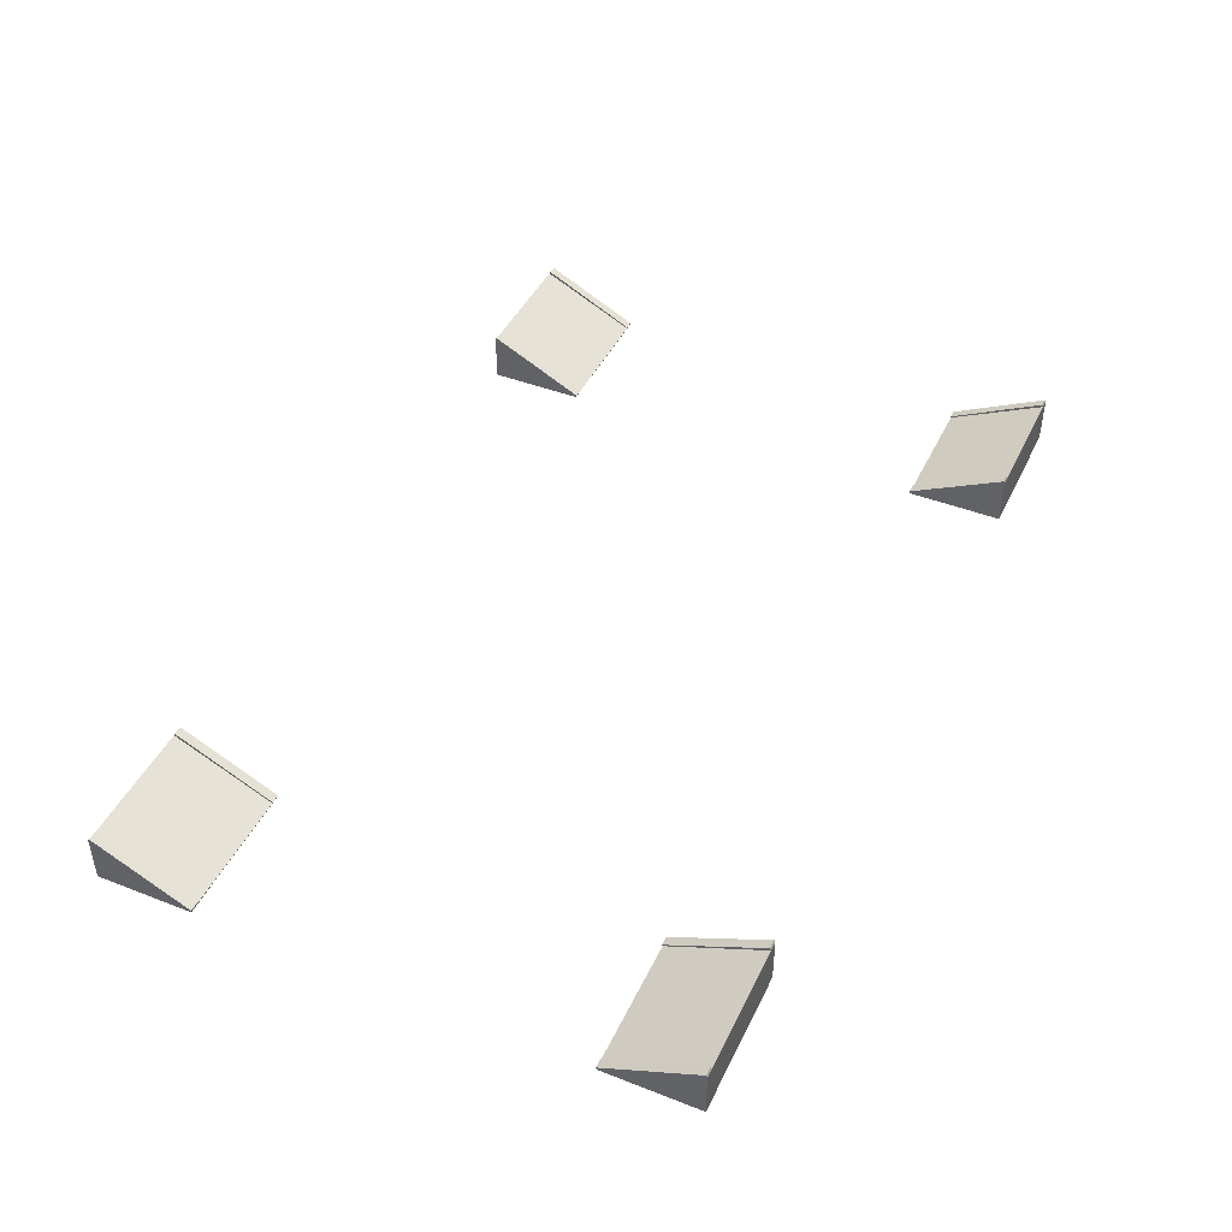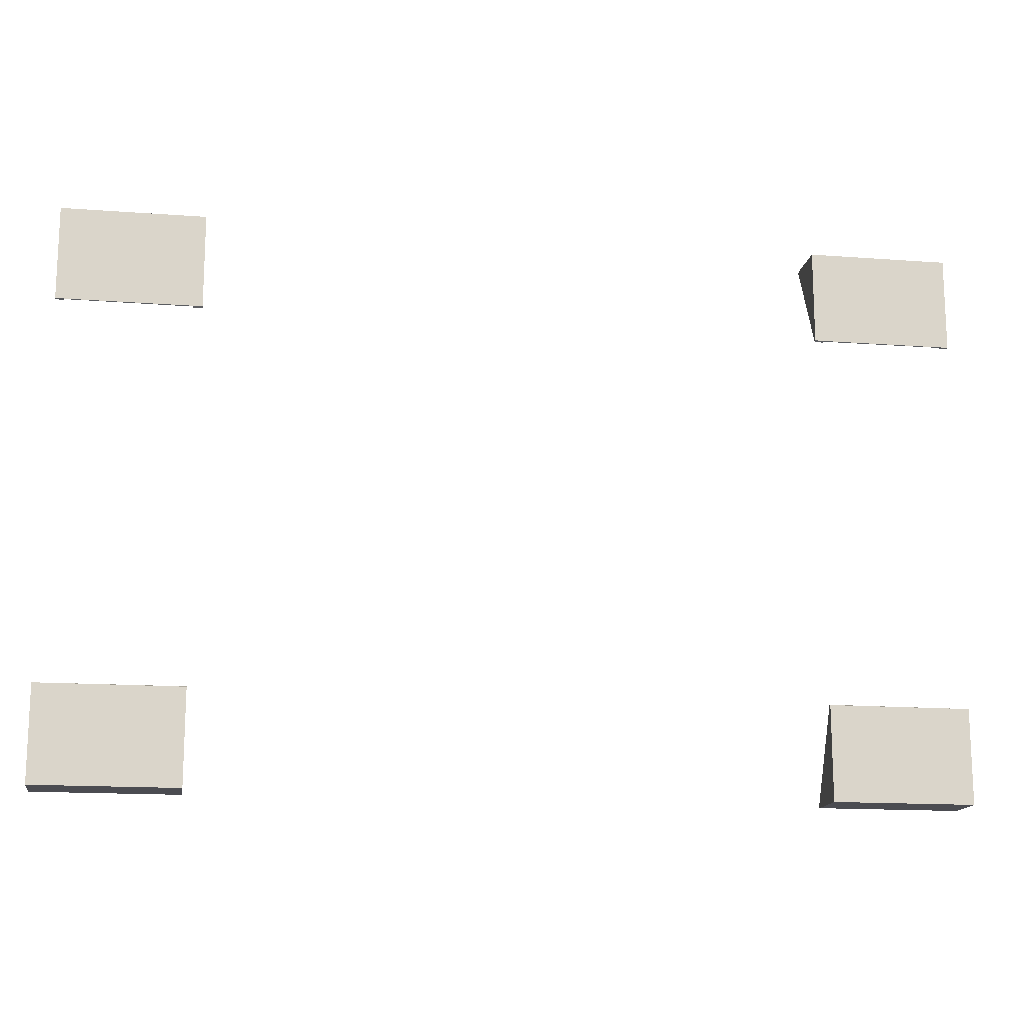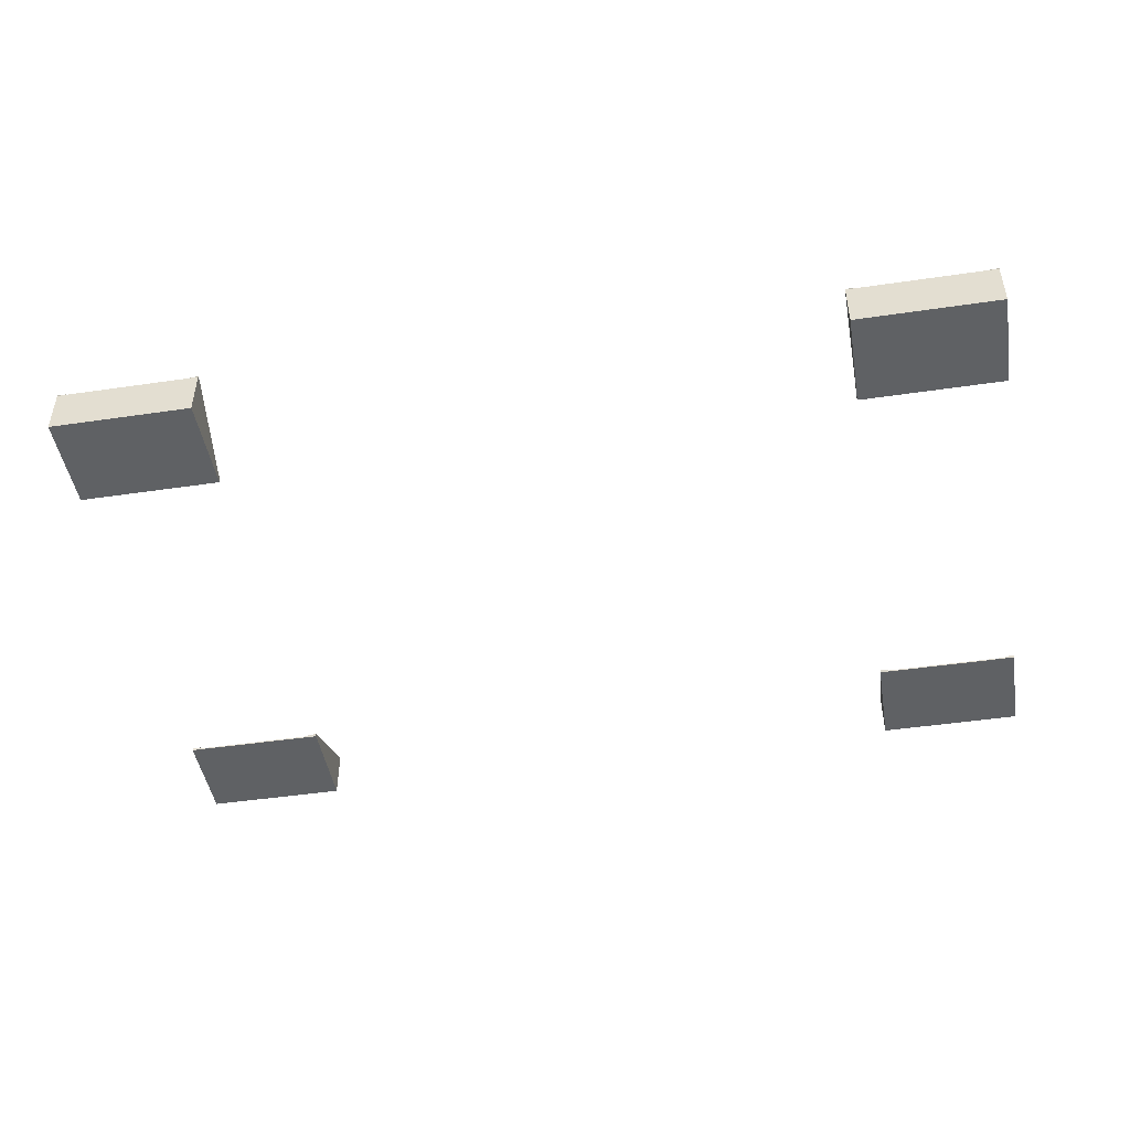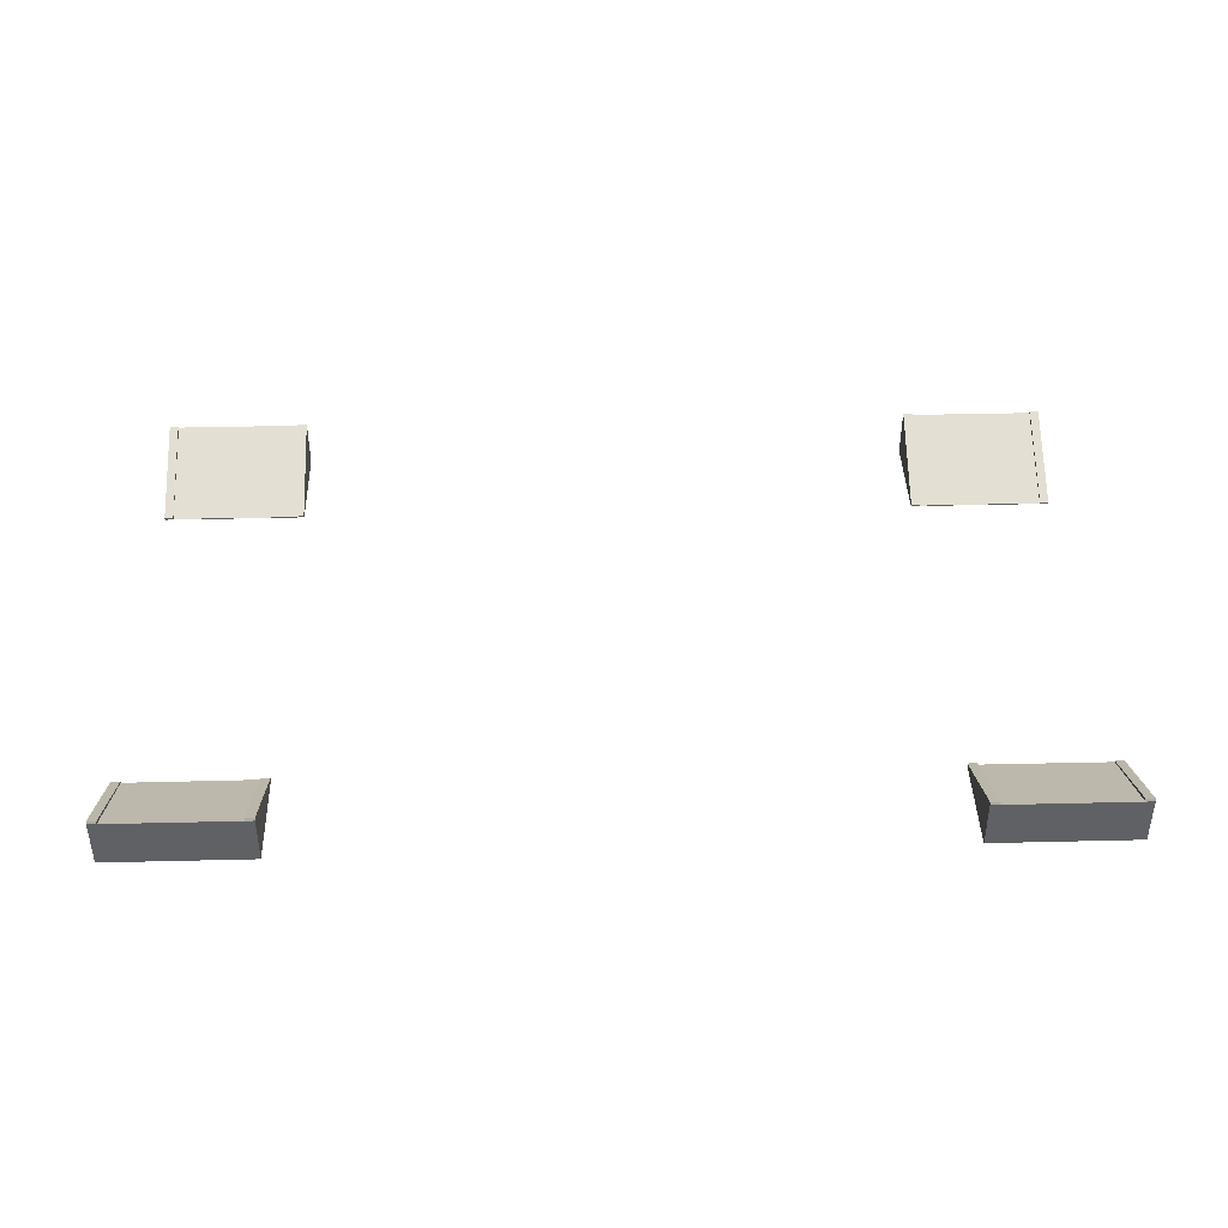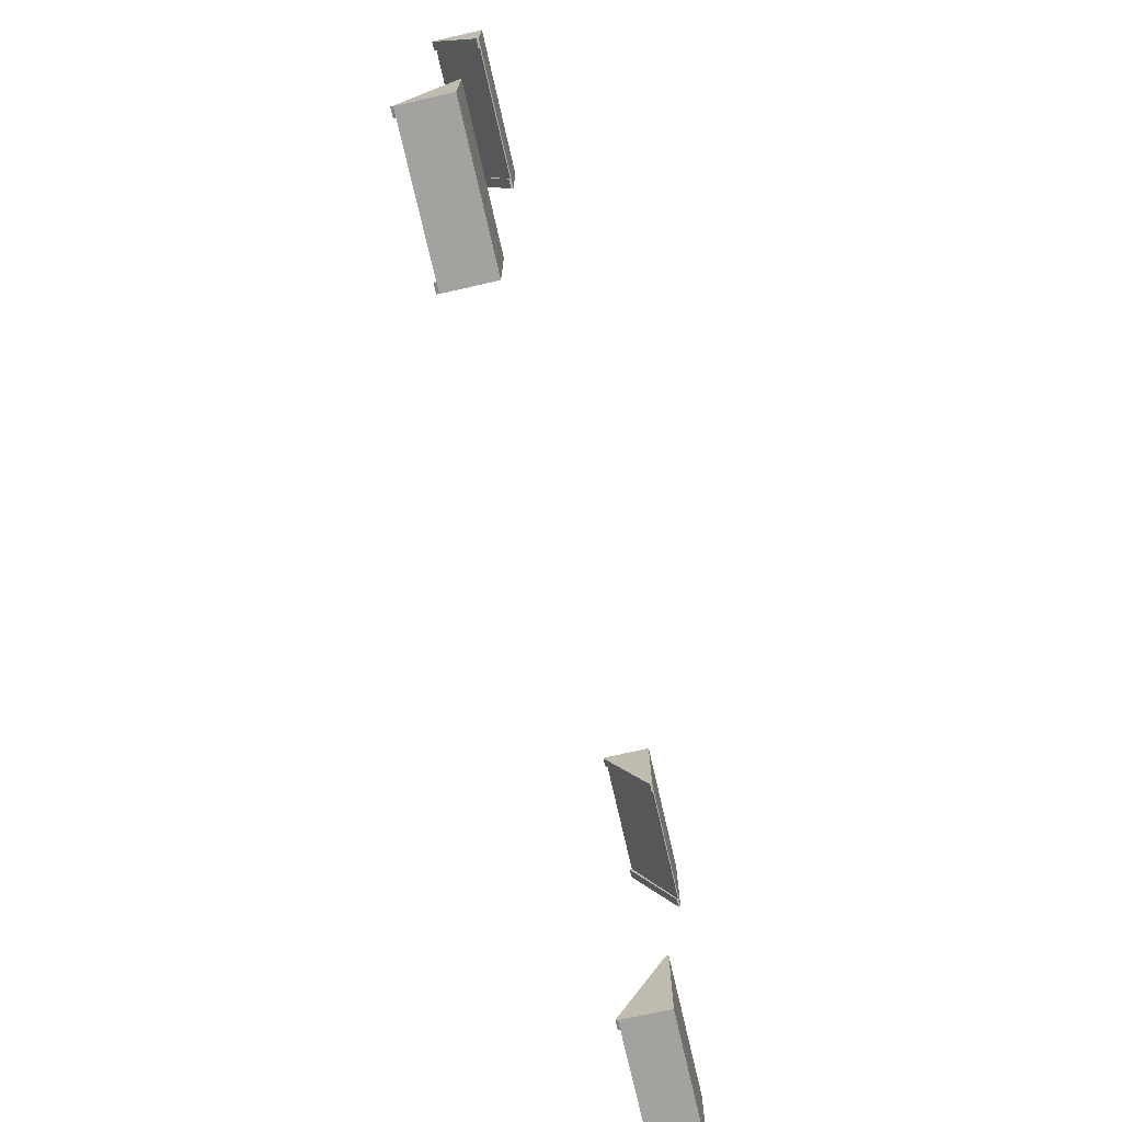
<metadata>
{"format":"obj","ext":"obj","renderer":"f3d","projection":"perspective","resolution":1024,"background":"white","views":[{"elev":44.4,"azim":-65.5,"up":"+Y"},{"elev":-15.4,"azim":-9.0,"up":"+Z"},{"elev":-46.5,"azim":9.5,"up":"+Y"},{"elev":40.8,"azim":-1.7,"up":"+Y"},{"elev":-72.5,"azim":-77.2,"up":"+Z"}]}
</metadata>
<code>
o ramp_low
v 657.3 0.9803 -399.9
v 657.3 0.9803 -599.3
v 657.3 100.7 -599.3
v 956.5 0.9803 -399.5
v 956.5 0.9803 -599.3
v 956.5 100.7 -599.3
v 938.1 100.7 -599.3
v 938.1 0.9803 -599.3
v 676.4 100.7 -599.3
v 676.4 0.9803 -599.3
v 676.4 105.7 -596.8
v 657.3 105.7 -596.8
v 657.3 5.911 -397.4
v 938.1 5.911 -398.6
v 956.5 5.911 -398.6
v 956.5 105.7 -596.8
v 938.1 105.7 -596.8
v 676.4 5.911 -397.4
v 938.1 3.048 -399.1
v 938.1 0.9803 -399.5
v 676.4 0.9803 -399.5
v 676.4 3.048 -398.6
v -657.3 0.9803 -399.9
v -657.3 0.9803 -599.3
v -657.3 100.7 -599.3
v -956.5 0.9803 -399.5
v -956.5 0.9803 -599.3
v -956.5 100.7 -599.3
v -938.1 100.7 -599.3
v -938.1 0.9803 -599.3
v -676.4 100.7 -599.3
v -676.4 0.9803 -599.3
v -676.4 105.7 -596.8
v -657.3 105.7 -596.8
v -657.3 5.911 -397.4
v -938.1 5.911 -398.6
v -956.5 5.911 -398.6
v -956.5 105.7 -596.8
v -938.1 105.7 -596.8
v -676.4 5.911 -397.4
v -938.1 3.048 -399.1
v -938.1 0.9803 -399.5
v -676.4 0.9803 -399.5
v -676.4 3.048 -398.6
v 657.3 0.9802 399.9
v 657.3 0.9802 599.3
v 657.3 100.7 599.3
v 956.5 0.9802 399.5
v 956.5 0.9802 599.3
v 956.5 100.7 599.3
v 938.1 100.7 599.3
v 938.1 0.9802 599.3
v 676.4 100.7 599.3
v 676.4 0.9802 599.3
v 676.4 105.7 596.8
v 657.3 105.7 596.8
v 657.3 5.911 397.4
v 938.1 5.911 398.6
v 956.5 5.911 398.6
v 956.5 105.7 596.8
v 938.1 105.7 596.8
v 676.4 5.911 397.4
v 938.1 3.048 399.1
v 938.1 0.9802 399.5
v 676.4 0.9802 399.5
v 676.4 3.048 398.6
v -657.3 0.9802 399.9
v -657.3 0.9802 599.3
v -657.3 100.7 599.3
v -956.5 0.9802 399.5
v -956.5 0.9802 599.3
v -956.5 100.7 599.3
v -938.1 100.7 599.3
v -938.1 0.9802 599.3
v -676.4 100.7 599.3
v -676.4 0.9802 599.3
v -676.4 105.7 596.8
v -657.3 105.7 596.8
v -657.3 5.911 397.4
v -938.1 5.911 398.6
v -956.5 5.911 398.6
v -956.5 105.7 596.8
v -938.1 105.7 596.8
v -676.4 5.911 397.4
v -938.1 3.048 399.1
v -938.1 0.9802 399.5
v -676.4 0.9802 399.5
v -676.4 3.048 398.6
f 6 4 5
f 2 1 3
f 19 22 21 20
f 11 9 3 12
f 16 6 7 17
f 19 7 9 22
f 18 22 9 11
f 12 13 18 11
f 1 13 12 3
f 22 18 13 1 21
f 15 16 17 14
f 6 16 15 4
f 17 7 19 14
f 19 20 4 15 14
f 20 21 1 2 10 8 5 4
f 6 5 8 10 2 3 9 7
f 28 27 26
f 24 25 23
f 41 42 43 44
f 33 34 25 31
f 38 39 29 28
f 41 44 31 29
f 40 33 31 44
f 34 33 40 35
f 23 25 34 35
f 44 43 23 35 40
f 37 36 39 38
f 28 26 37 38
f 39 36 41 29
f 41 36 37 26 42
f 42 26 27 30 32 24 23 43
f 28 29 31 25 24 32 30 27
f 50 49 48
f 46 47 45
f 63 64 65 66
f 55 56 47 53
f 60 61 51 50
f 63 66 53 51
f 62 55 53 66
f 56 55 62 57
f 45 47 56 57
f 66 65 45 57 62
f 59 58 61 60
f 50 48 59 60
f 61 58 63 51
f 63 58 59 48 64
f 64 48 49 52 54 46 45 65
f 50 51 53 47 46 54 52 49
f 72 70 71
f 68 67 69
f 85 88 87 86
f 77 75 69 78
f 82 72 73 83
f 85 73 75 88
f 84 88 75 77
f 78 79 84 77
f 67 79 78 69
f 88 84 79 67 87
f 81 82 83 80
f 72 82 81 70
f 83 73 85 80
f 85 86 70 81 80
f 86 87 67 68 76 74 71 70
f 72 71 74 76 68 69 75 73

</code>
